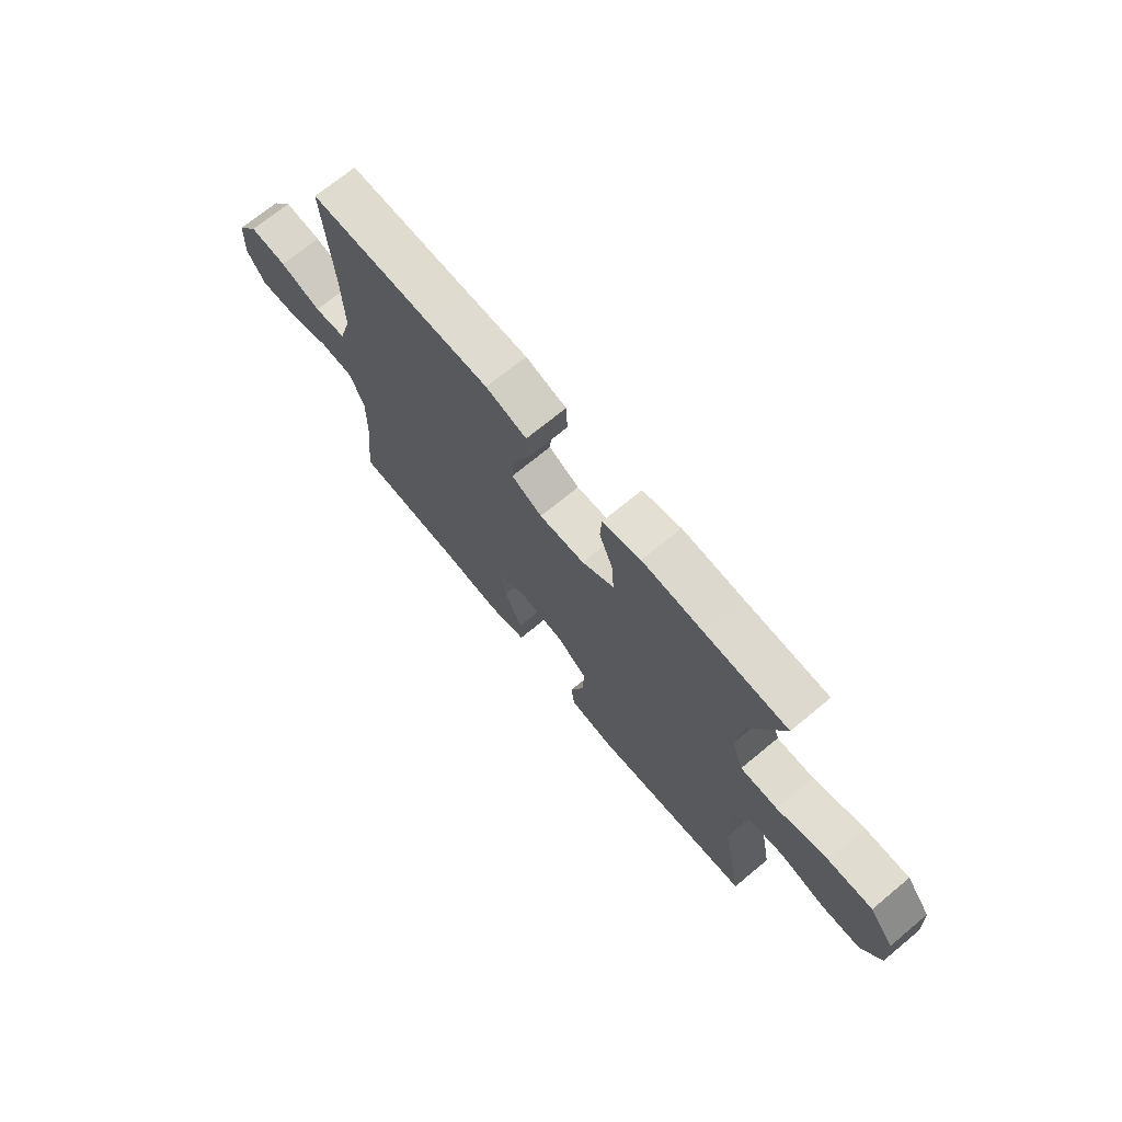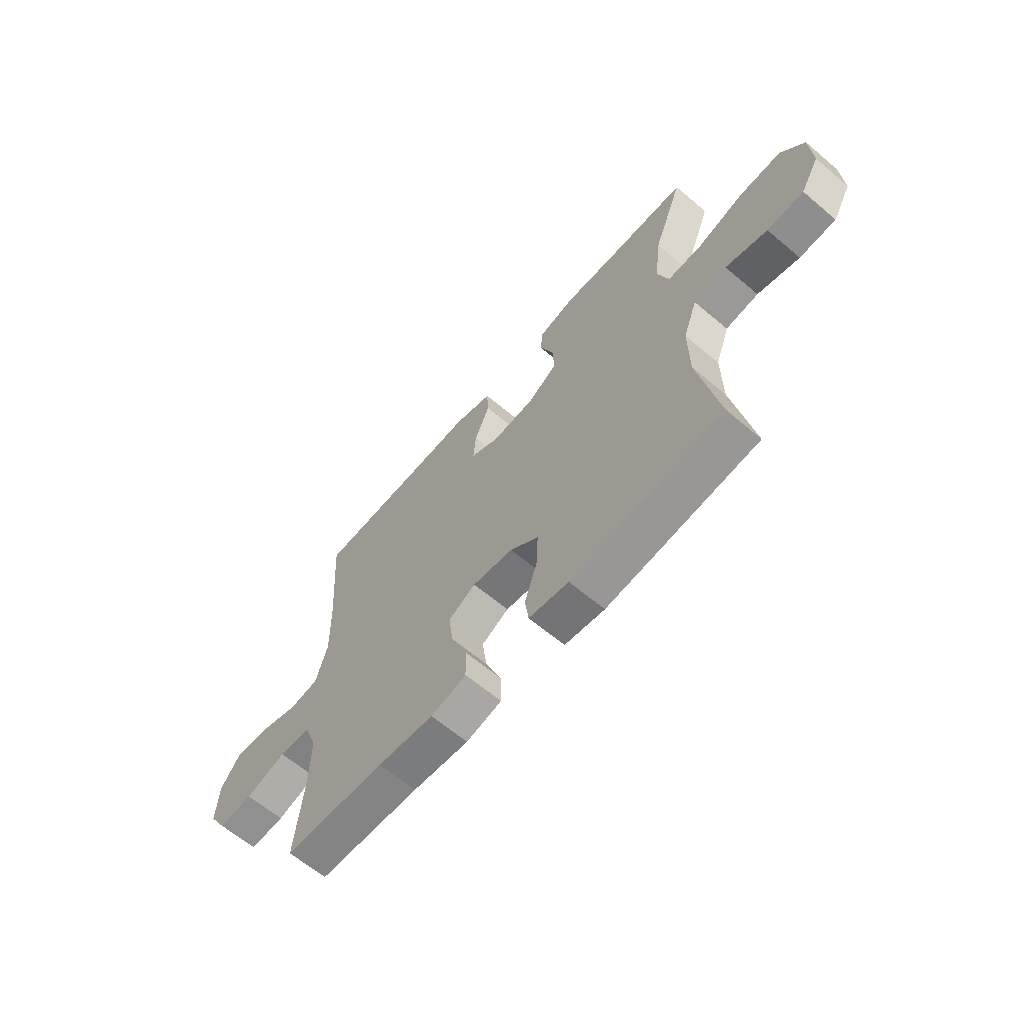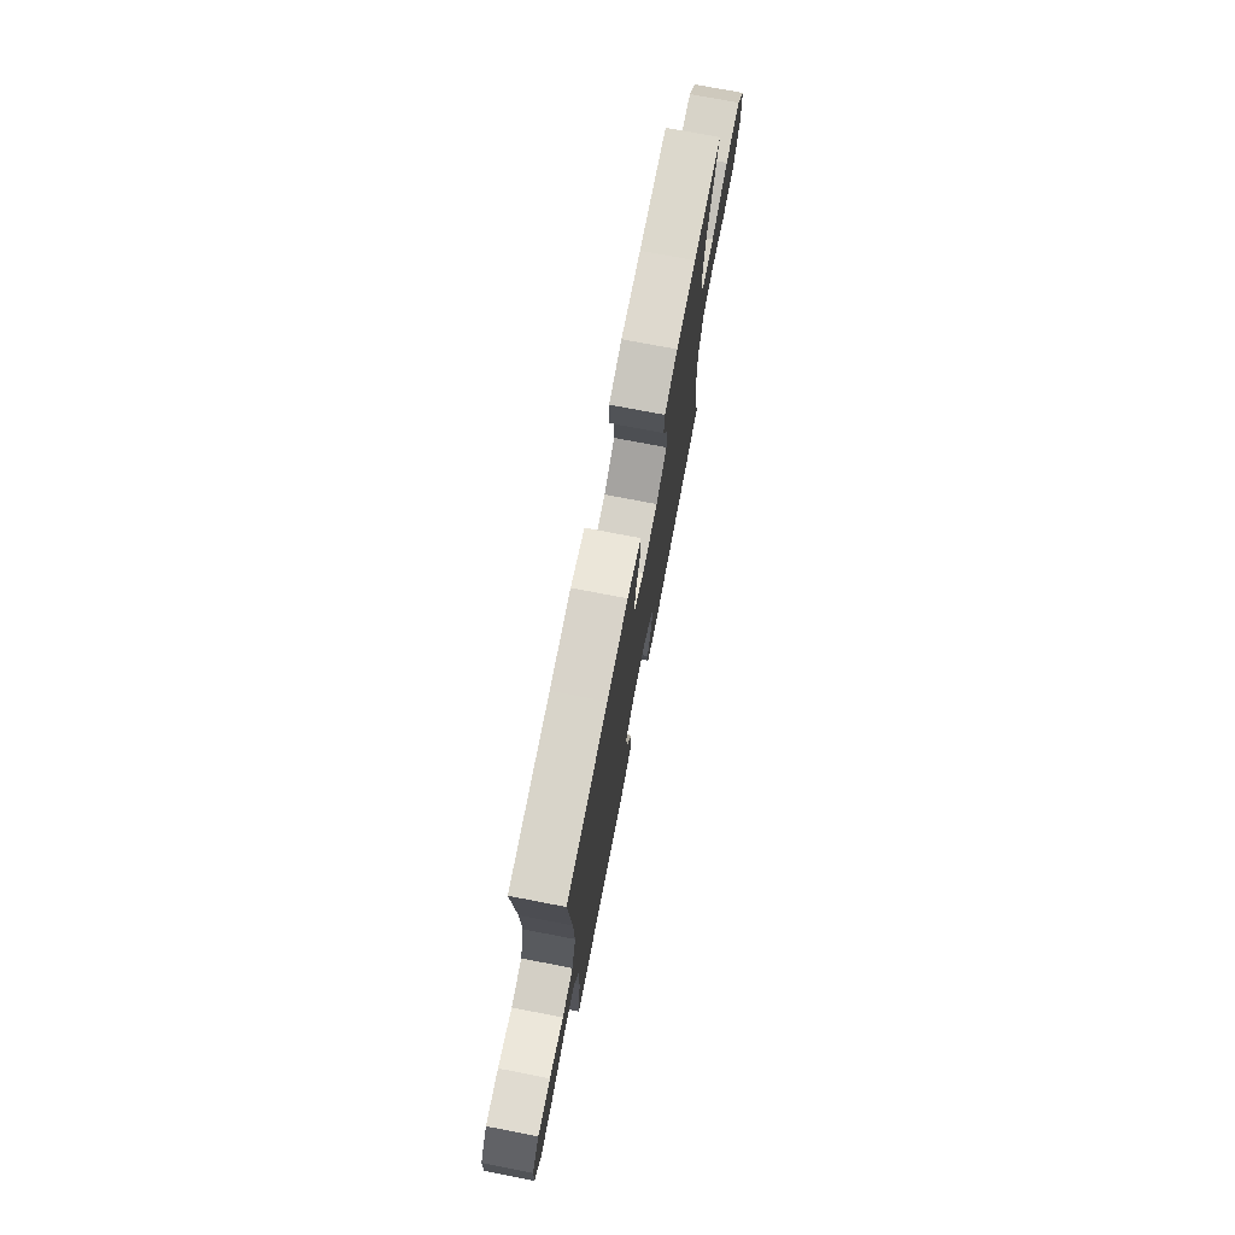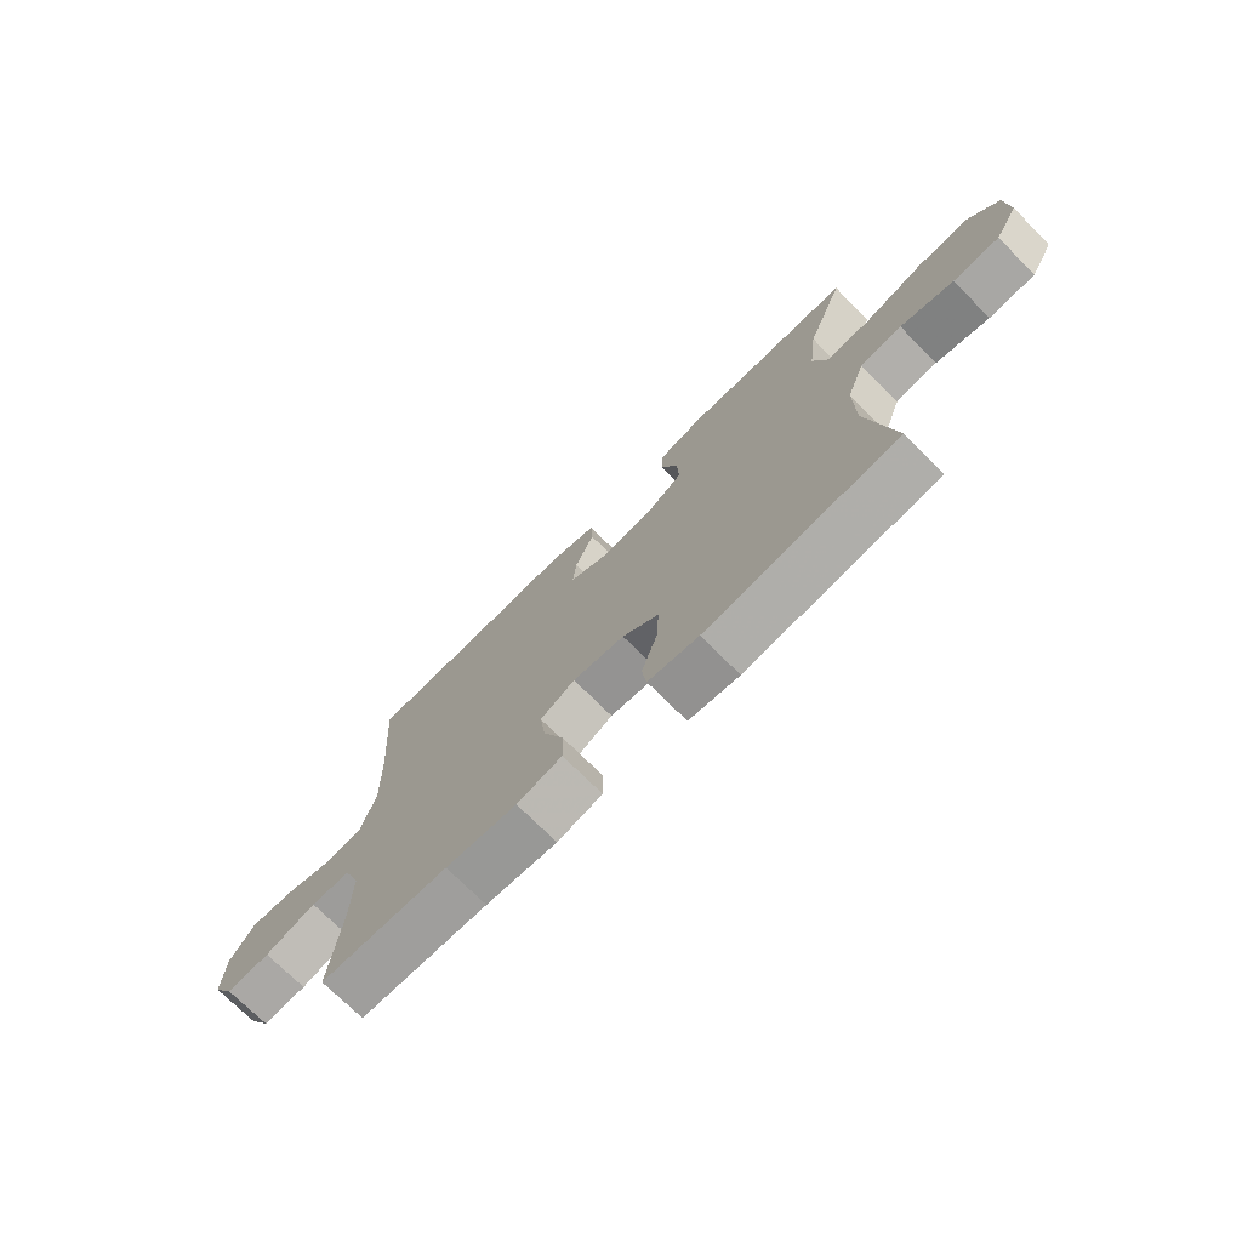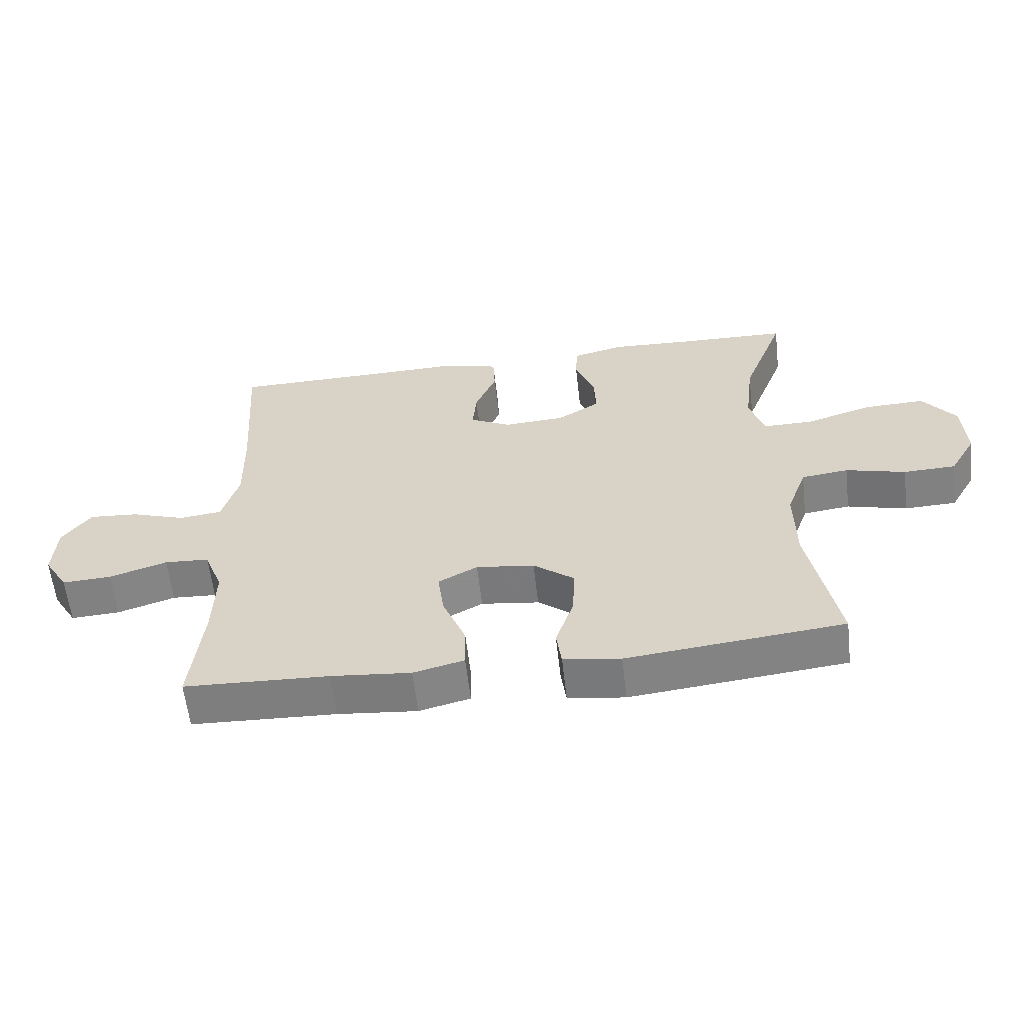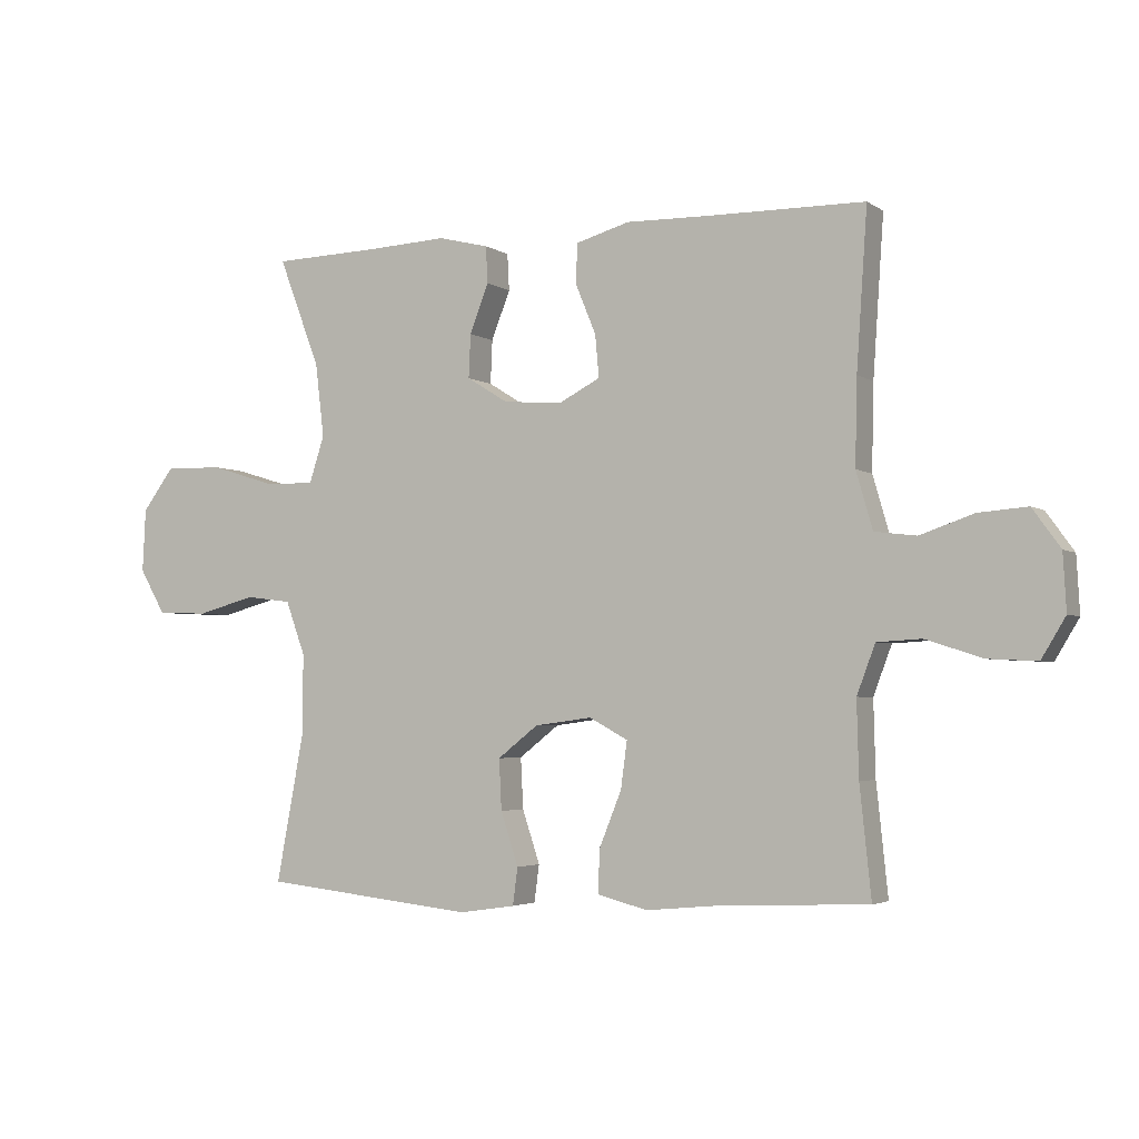
<metadata>
{"format":"obj","ext":"obj","renderer":"f3d","projection":"perspective","resolution":1024,"background":"white","views":[{"elev":70.7,"azim":-129.6,"up":"+Z"},{"elev":-63.3,"azim":-130.5,"up":"+Z"},{"elev":74.4,"azim":100.9,"up":"+Z"},{"elev":-72.9,"azim":-135.1,"up":"+Z"},{"elev":-59.9,"azim":-173.5,"up":"+Z"},{"elev":-3.4,"azim":27.0,"up":"+Z"}]}
</metadata>
<code>
v 0.5 0.07 -0.5
v 0.275 0.07 -0.509
v 0.15 0.07 -0.521
v 0.071 0.07 -0.501
v 0.072 0.07 -0.434
v 0.108 0.07 -0.345
v 0.118 0.07 -0.271
v 0.057 0.07 -0.238
v -0.034 0.07 -0.25
v -0.098 0.07 -0.3
v -0.094 0.07 -0.38
v -0.066 0.07 -0.464
v -0.074 0.07 -0.523
v -0.163 0.07 -0.536
v -0.5 0.07 -0.5
v -0.456 0.07 -0.266
v -0.455 0.07 -0.138
v -0.486 0.07 -0.053
v -0.559 0.07 -0.044
v -0.652 0.07 -0.069
v -0.733 0.07 -0.066
v -0.774 0.07 0.005
v -0.769 0.07 0.105
v -0.718 0.07 0.173
v -0.625 0.07 0.17
v -0.521 0.07 0.138
v -0.444 0.07 0.137
v -0.42 0.07 0.211
v -0.434 0.07 0.327
v -0.5 0.07 0.5
v -0.326 0.07 0.505
v -0.203 0.07 0.511
v -0.123 0.07 0.491
v -0.12 0.07 0.433
v -0.15 0.07 0.356
v -0.153 0.07 0.287
v -0.087 0.07 0.246
v 0.008 0.07 0.24
v 0.072 0.07 0.273
v 0.066 0.07 0.34
v 0.033 0.07 0.42
v 0.036 0.07 0.482
v 0.121 0.07 0.506
v 0.25 0.07 0.503
v 0.5 0.07 0.5
v 0.483 0.07 0.251
v 0.48 0.07 0.116
v 0.506 0.07 0.026
v 0.572 0.07 0.018
v 0.657 0.07 0.047
v 0.734 0.07 0.053
v 0.778 0.07 -0.008
v 0.783 0.07 -0.097
v 0.745 0.07 -0.16
v 0.668 0.07 -0.156
v 0.578 0.07 -0.127
v 0.508 0.07 -0.131
v 0.479 0.07 -0.208
v 0.482 0.07 -0.327
v 0.5 0 -0.5
v 0.275 0 -0.509
v 0.15 0 -0.521
v 0.071 0 -0.501
v 0.072 0 -0.434
v 0.108 0 -0.345
v 0.118 0 -0.271
v 0.057 0 -0.238
v -0.034 0 -0.25
v -0.098 0 -0.3
v -0.094 0 -0.38
v -0.066 0 -0.464
v -0.074 0 -0.523
v -0.163 0 -0.536
v -0.5 0 -0.5
v -0.456 0 -0.266
v -0.455 0 -0.138
v -0.486 0 -0.053
v -0.559 0 -0.044
v -0.652 0 -0.069
v -0.733 0 -0.066
v -0.774 0 0.005
v -0.769 0 0.105
v -0.718 0 0.173
v -0.625 0 0.17
v -0.521 0 0.138
v -0.444 0 0.137
v -0.42 0 0.211
v -0.434 0 0.327
v -0.5 0 0.5
v -0.326 0 0.505
v -0.203 0 0.511
v -0.123 0 0.491
v -0.12 0 0.433
v -0.15 0 0.356
v -0.153 0 0.287
v -0.087 0 0.246
v 0.008 0 0.24
v 0.072 0 0.273
v 0.066 0 0.34
v 0.033 0 0.42
v 0.036 0 0.482
v 0.121 0 0.506
v 0.25 0 0.503
v 0.5 0 0.5
v 0.483 0 0.251
v 0.48 0 0.116
v 0.506 0 0.026
v 0.572 0 0.018
v 0.657 0 0.047
v 0.734 0 0.053
v 0.778 0 -0.008
v 0.783 0 -0.097
v 0.745 0 -0.16
v 0.668 0 -0.156
v 0.578 0 -0.127
v 0.508 0 -0.131
v 0.479 0 -0.208
v 0.482 0 -0.327
f 53 54 55 56
f 53 56 57
f 52 53 57
f 49 50 51 52
f 48 49 52 57
f 47 48 57 58
f 44 45 46
f 44 46 47
f 43 44 47 58
f 40 41 42 43
f 39 40 43 58
f 32 33 34 35
f 31 32 35 36
f 29 30 31 36
f 28 29 36 37
f 23 24 25 26
f 23 26 27
f 22 23 27
f 19 20 21 22
f 18 19 22 27
f 17 18 27 28
f 13 14 15 16
f 11 12 13 16
f 10 11 16 17
f 9 10 17 28
f 3 4 5 6
f 2 3 6 7
f 59 1 2 7
f 38 39 58 59
f 38 59 7 8
f 28 37 38
f 8 9 28 38
f 115 114 113 112
f 116 115 112
f 116 112 111
f 111 110 109 108
f 116 111 108 107
f 117 116 107 106
f 105 104 103
f 106 105 103
f 117 106 103 102
f 102 101 100 99
f 117 102 99 98
f 94 93 92 91
f 95 94 91 90
f 95 90 89 88
f 96 95 88 87
f 85 84 83 82
f 86 85 82
f 86 82 81
f 81 80 79 78
f 86 81 78 77
f 87 86 77 76
f 75 74 73 72
f 75 72 71 70
f 76 75 70 69
f 87 76 69 68
f 65 64 63 62
f 66 65 62 61
f 66 61 60 118
f 118 117 98 97
f 67 66 118 97
f 97 96 87
f 97 87 68 67
f 1 60 61 2
f 2 61 62 3
f 3 62 63 4
f 4 63 64 5
f 5 64 65 6
f 6 65 66 7
f 7 66 67 8
f 8 67 68 9
f 9 68 69 10
f 10 69 70 11
f 11 70 71 12
f 12 71 72 13
f 13 72 73 14
f 14 73 74 15
f 15 74 75 16
f 16 75 76 17
f 17 76 77 18
f 18 77 78 19
f 19 78 79 20
f 20 79 80 21
f 21 80 81 22
f 22 81 82 23
f 23 82 83 24
f 24 83 84 25
f 25 84 85 26
f 26 85 86 27
f 27 86 87 28
f 28 87 88 29
f 29 88 89 30
f 30 89 90 31
f 31 90 91 32
f 32 91 92 33
f 33 92 93 34
f 34 93 94 35
f 35 94 95 36
f 36 95 96 37
f 37 96 97 38
f 38 97 98 39
f 39 98 99 40
f 40 99 100 41
f 41 100 101 42
f 42 101 102 43
f 43 102 103 44
f 44 103 104 45
f 45 104 105 46
f 46 105 106 47
f 47 106 107 48
f 48 107 108 49
f 49 108 109 50
f 50 109 110 51
f 51 110 111 52
f 52 111 112 53
f 53 112 113 54
f 54 113 114 55
f 55 114 115 56
f 56 115 116 57
f 57 116 117 58
f 58 117 118 59
f 59 118 60 1

</code>
